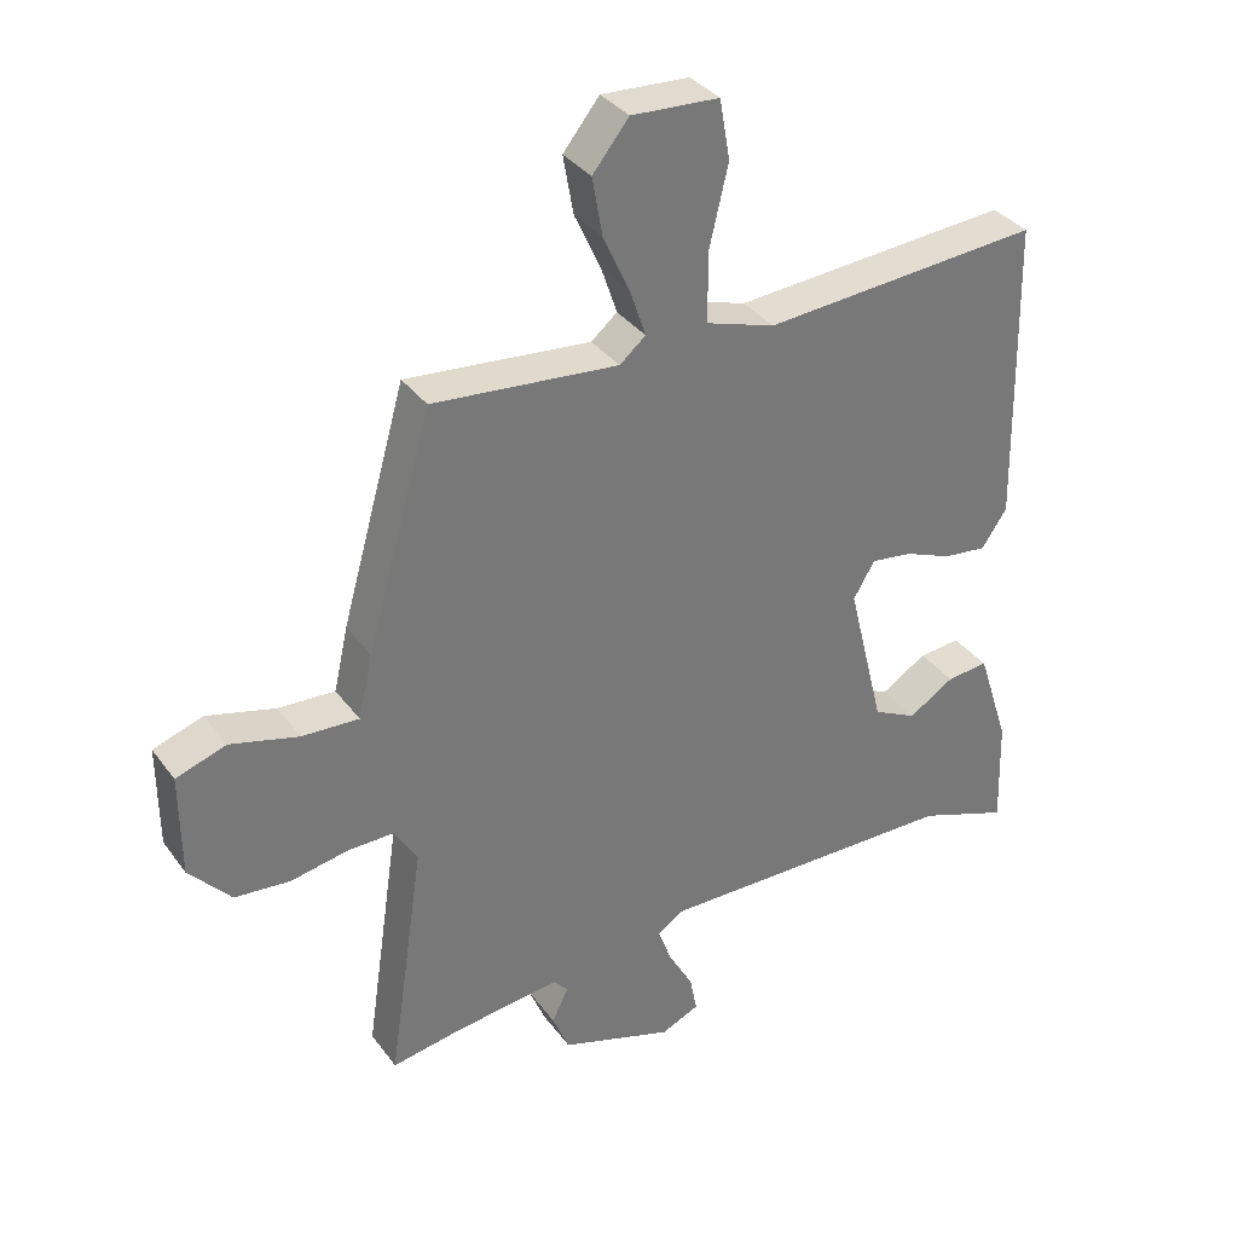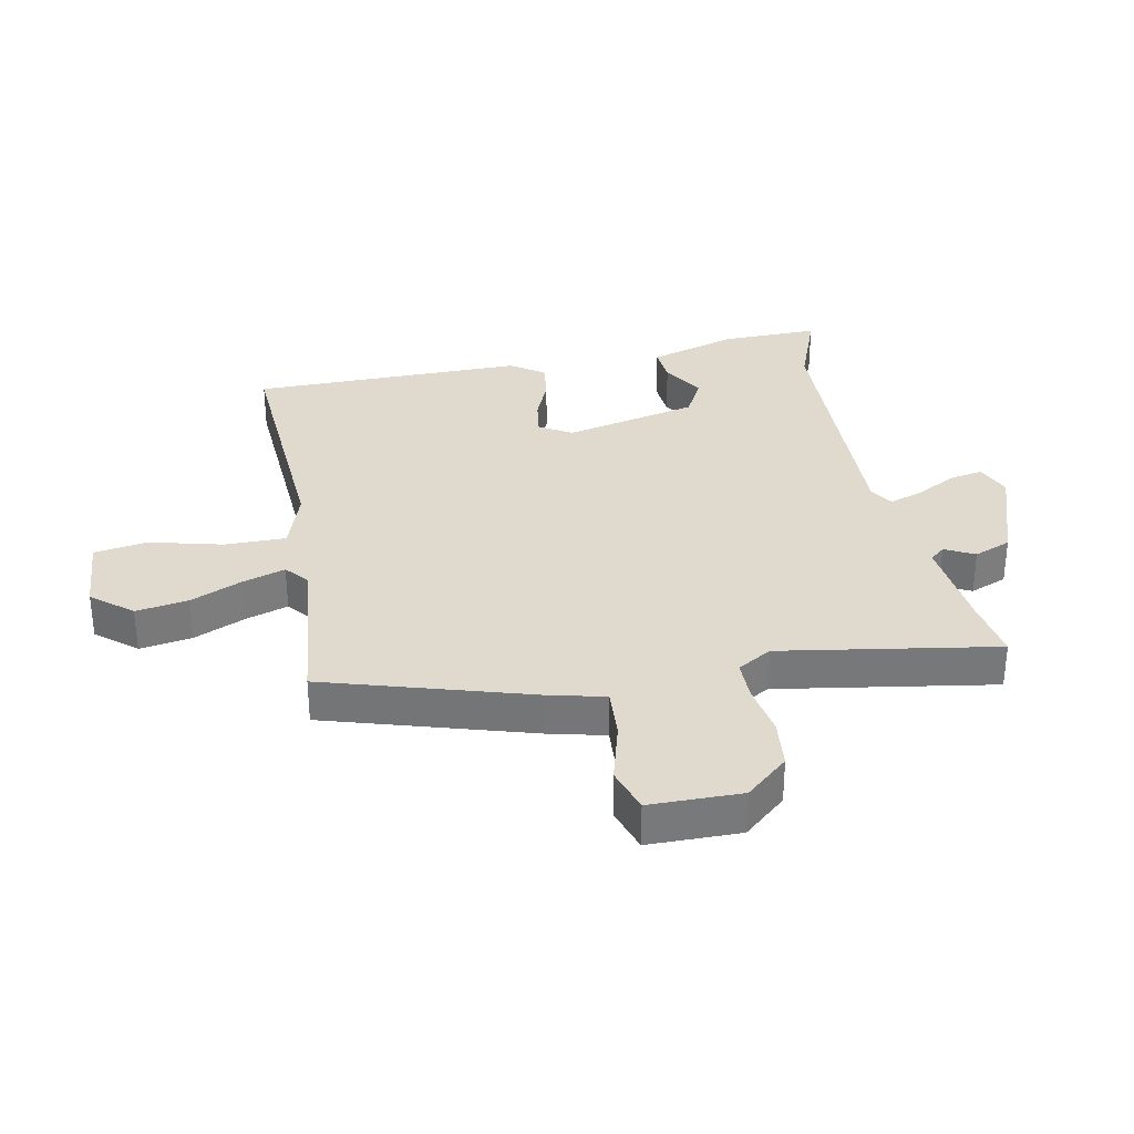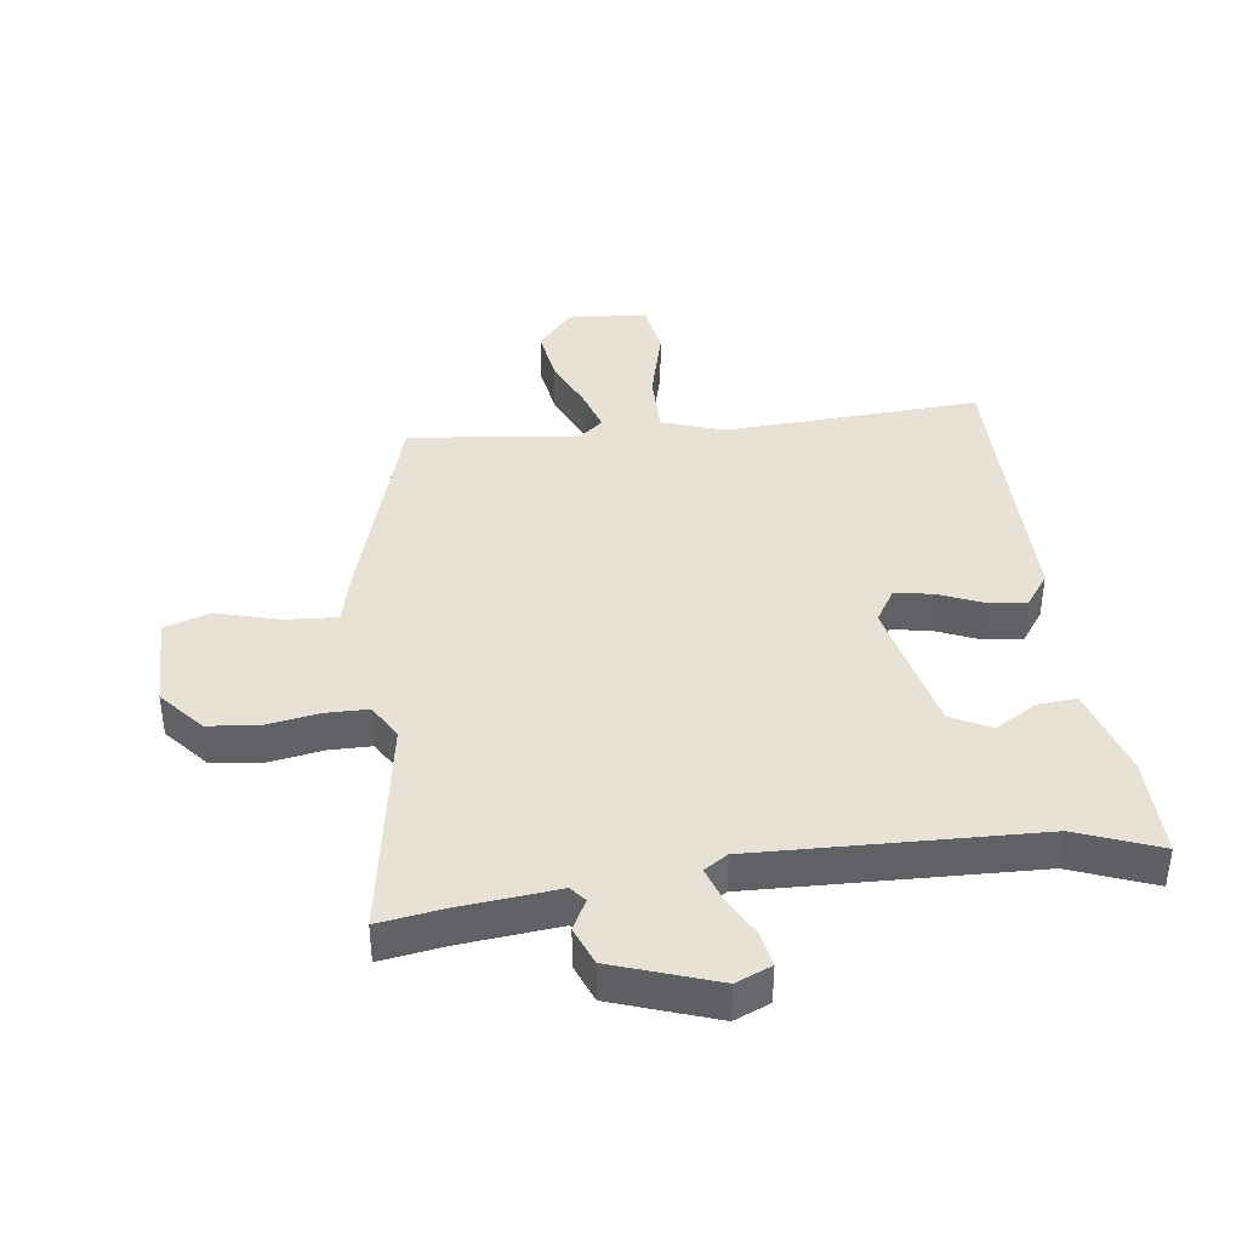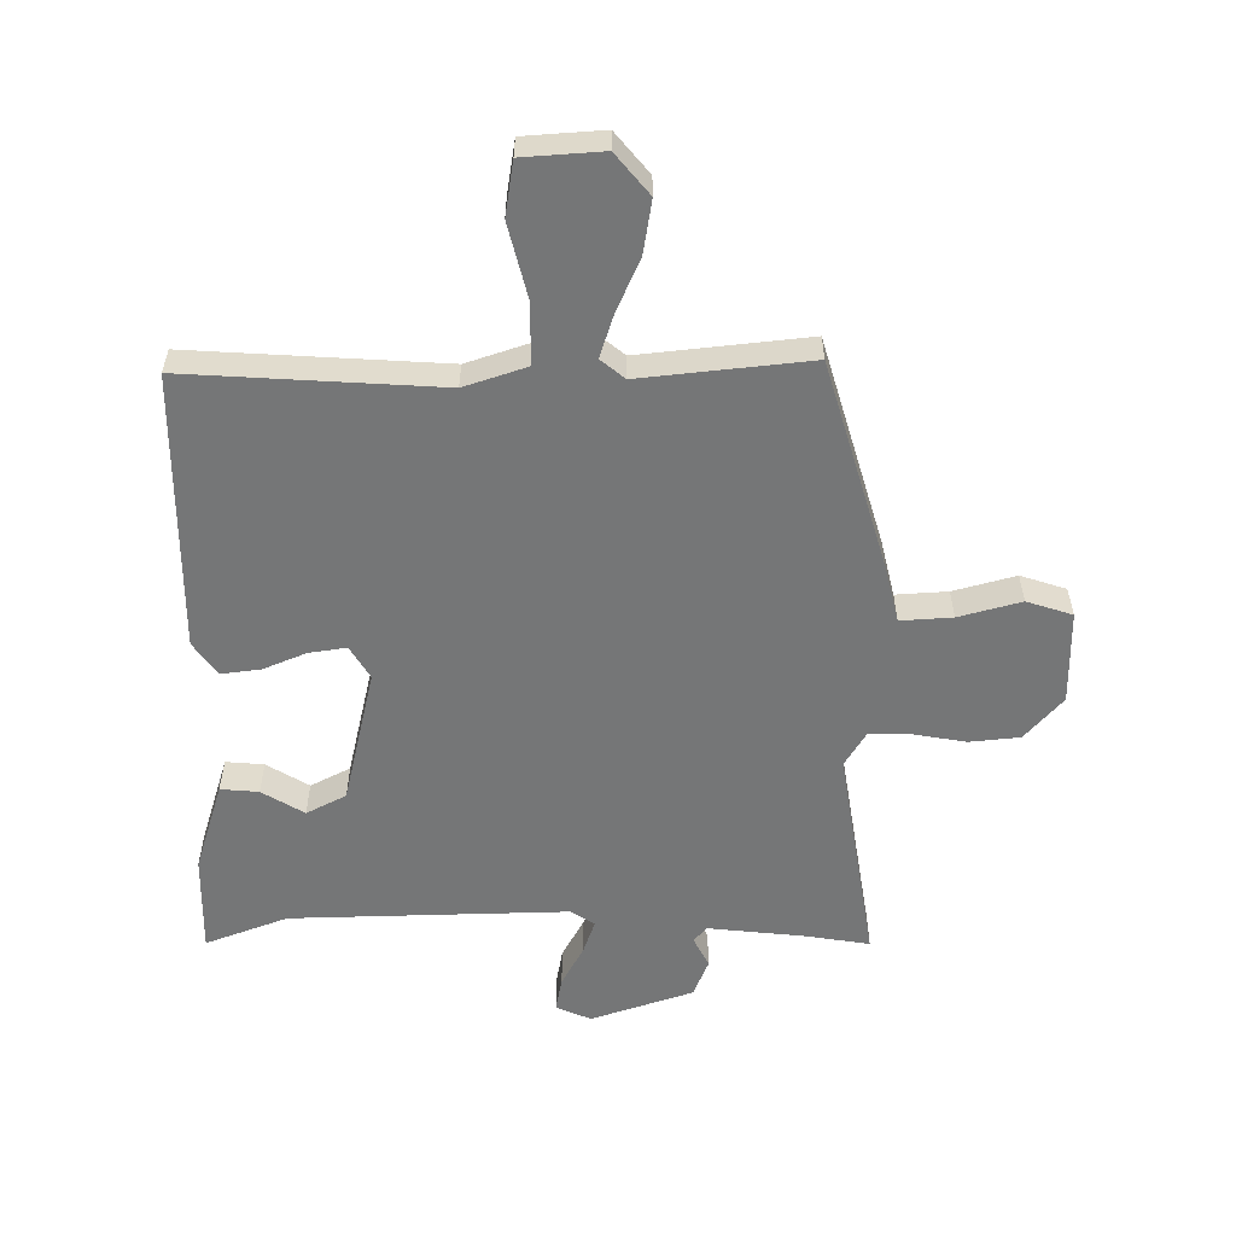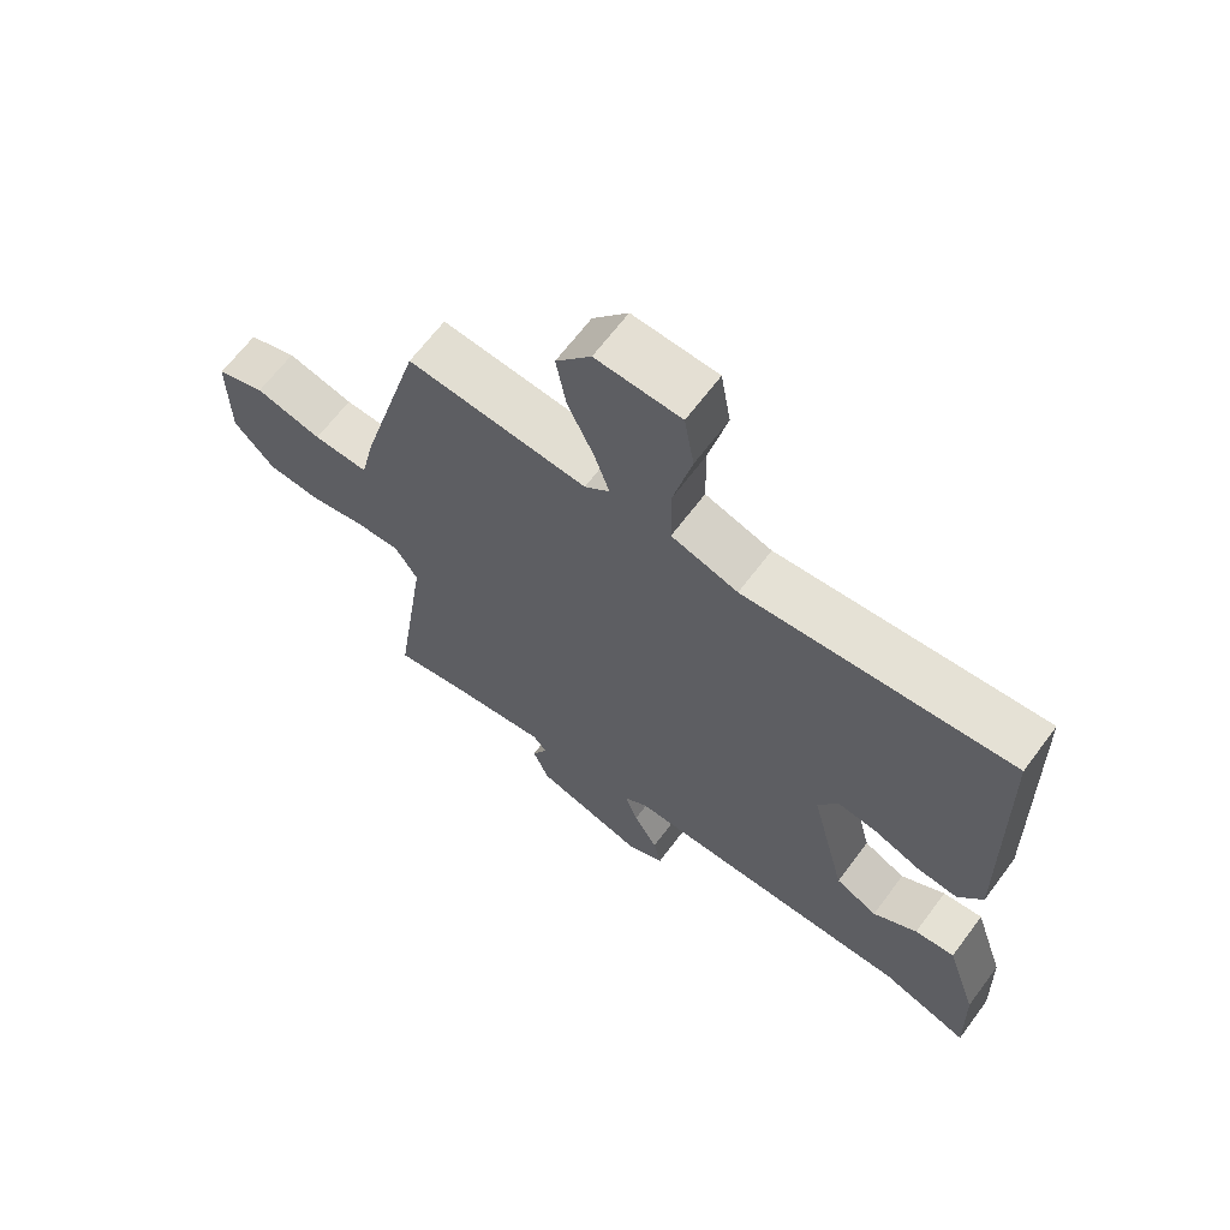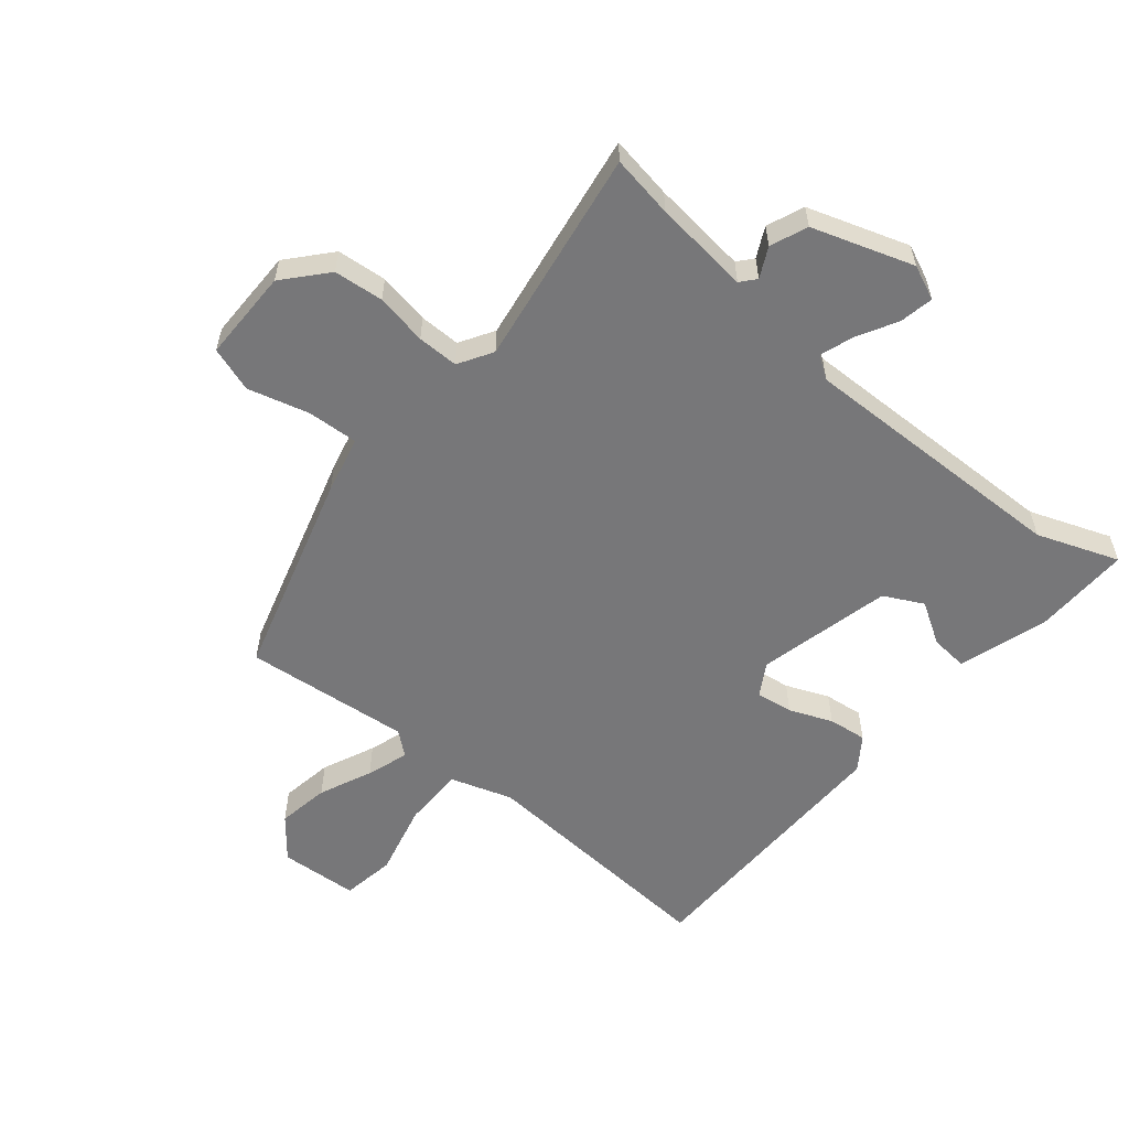
<metadata>
{"format":"obj","ext":"obj","renderer":"f3d","projection":"perspective","resolution":1024,"background":"white","views":[{"elev":34.6,"azim":149.0,"up":"+Z"},{"elev":32.8,"azim":79.8,"up":"+Y"},{"elev":40.1,"azim":173.8,"up":"+Y"},{"elev":-56.7,"azim":1.1,"up":"+Y"},{"elev":65.6,"azim":-143.3,"up":"+Z"},{"elev":-57.2,"azim":140.9,"up":"+Y"}]}
</metadata>
<code>
v 0.408 0.07 0.502
v 0.503 0.07 0.166
v 0.524 0.07 0.073
v 0.607 0.07 0.077
v 0.707 0.07 0.103
v 0.78 0.07 0.078
v 0.779 0.07 -0.072
v 0.718 0.07 -0.14
v 0.637 0.07 -0.147
v 0.553 0.07 -0.131
v 0.486 0.07 -0.13
v 0.452 0.07 -0.185
v 0.504 0.07 -0.539
v 0.402 0.07 -0.521
v 0.246 0.07 -0.502
v 0.225 0.07 -0.526
v 0.249 0.07 -0.575
v 0.224 0.07 -0.635
v 0.059 0.07 -0.688
v 0.003 0.07 -0.663
v 0.014 0.07 -0.608
v 0.05 0.07 -0.544
v 0.07 0.07 -0.489
v 0.033 0.07 -0.464
v -0.413 0.07 -0.469
v -0.546 0.07 -0.517
v -0.541 0.07 -0.358
v -0.494 0.07 -0.214
v -0.433 0.07 -0.22
v -0.366 0.07 -0.262
v -0.302 0.07 -0.23
v -0.248 0.07 -0.012
v -0.279 0.07 0.041
v -0.339 0.07 0.033
v -0.409 0.07 0.005
v -0.472 0.07 -0.002
v -0.509 0.07 0.052
v -0.5 0.07 0.499
v -0.094 0.07 0.468
v 0.007 0.07 0.5
v 0.008 0.07 0.6
v -0.02 0.07 0.719
v -0.005 0.07 0.806
v 0.123 0.07 0.813
v 0.176 0.07 0.747
v 0.161 0.07 0.662
v 0.122 0.07 0.577
v 0.099 0.07 0.509
v 0.137 0.07 0.477
v 0.408 0 0.502
v 0.503 0 0.166
v 0.524 0 0.073
v 0.607 0 0.077
v 0.707 0 0.103
v 0.78 0 0.078
v 0.779 0 -0.072
v 0.718 0 -0.14
v 0.637 0 -0.147
v 0.553 0 -0.131
v 0.486 0 -0.13
v 0.452 0 -0.185
v 0.504 0 -0.539
v 0.402 0 -0.521
v 0.246 0 -0.502
v 0.225 0 -0.526
v 0.249 0 -0.575
v 0.224 0 -0.635
v 0.059 0 -0.688
v 0.003 0 -0.663
v 0.014 0 -0.608
v 0.05 0 -0.544
v 0.07 0 -0.489
v 0.033 0 -0.464
v -0.413 0 -0.469
v -0.546 0 -0.517
v -0.541 0 -0.358
v -0.494 0 -0.214
v -0.433 0 -0.22
v -0.366 0 -0.262
v -0.302 0 -0.23
v -0.248 0 -0.012
v -0.279 0 0.041
v -0.339 0 0.033
v -0.409 0 0.005
v -0.472 0 -0.002
v -0.509 0 0.052
v -0.5 0 0.499
v -0.094 0 0.468
v 0.007 0 0.5
v 0.008 0 0.6
v -0.02 0 0.719
v -0.005 0 0.806
v 0.123 0 0.813
v 0.176 0 0.747
v 0.161 0 0.662
v 0.122 0 0.577
v 0.099 0 0.509
v 0.137 0 0.477
f 45 46 47
f 44 45 47
f 43 44 47
f 42 43 47
f 41 42 47
f 40 41 47 48
f 39 40 48 49
f 37 38 39
f 36 37 39
f 35 36 39
f 34 35 39
f 33 34 39 49
f 28 29 30
f 27 28 30
f 26 27 30
f 25 26 30
f 24 25 30 31
f 23 24 31 32
f 20 21 22
f 19 20 22
f 18 19 22
f 17 18 22
f 16 17 22
f 15 16 22 23
f 12 13 14
f 12 14 15
f 1 2 3
f 49 1 3
f 33 49 3
f 32 33 3
f 23 32 3
f 15 23 3
f 12 15 3
f 11 12 3
f 8 9 10
f 7 8 10
f 6 7 10
f 5 6 10
f 4 5 10
f 3 4 10 11
f 96 95 94
f 96 94 93
f 96 93 92
f 96 92 91
f 96 91 90
f 97 96 90 89
f 98 97 89 88
f 88 87 86
f 88 86 85
f 88 85 84
f 88 84 83
f 98 88 83 82
f 79 78 77
f 79 77 76
f 79 76 75
f 79 75 74
f 80 79 74 73
f 81 80 73 72
f 71 70 69
f 71 69 68
f 71 68 67
f 71 67 66
f 71 66 65
f 72 71 65 64
f 63 62 61
f 64 63 61
f 52 51 50
f 52 50 98
f 52 98 82
f 52 82 81
f 52 81 72
f 52 72 64
f 52 64 61
f 52 61 60
f 59 58 57
f 59 57 56
f 59 56 55
f 59 55 54
f 59 54 53
f 60 59 53 52
f 1 50 51 2
f 2 51 52 3
f 3 52 53 4
f 4 53 54 5
f 5 54 55 6
f 6 55 56 7
f 7 56 57 8
f 8 57 58 9
f 9 58 59 10
f 10 59 60 11
f 11 60 61 12
f 12 61 62 13
f 13 62 63 14
f 14 63 64 15
f 15 64 65 16
f 16 65 66 17
f 17 66 67 18
f 18 67 68 19
f 19 68 69 20
f 20 69 70 21
f 21 70 71 22
f 22 71 72 23
f 23 72 73 24
f 24 73 74 25
f 25 74 75 26
f 26 75 76 27
f 27 76 77 28
f 28 77 78 29
f 29 78 79 30
f 30 79 80 31
f 31 80 81 32
f 32 81 82 33
f 33 82 83 34
f 34 83 84 35
f 35 84 85 36
f 36 85 86 37
f 37 86 87 38
f 38 87 88 39
f 39 88 89 40
f 40 89 90 41
f 41 90 91 42
f 42 91 92 43
f 43 92 93 44
f 44 93 94 45
f 45 94 95 46
f 46 95 96 47
f 47 96 97 48
f 48 97 98 49
f 49 98 50 1

</code>
